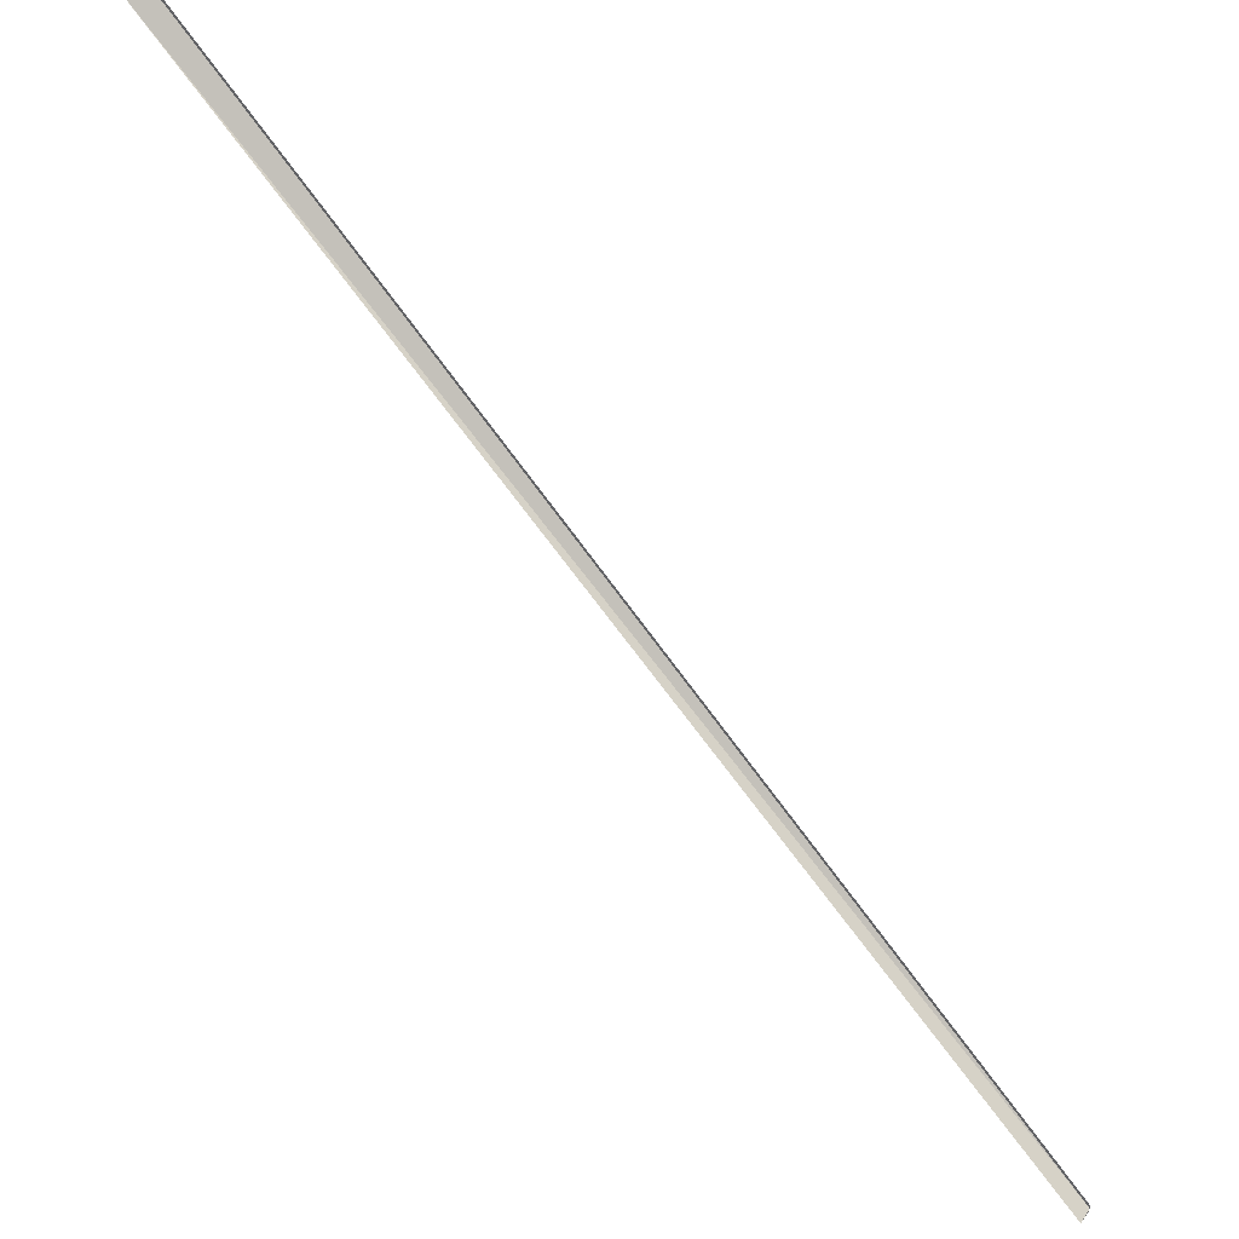
<metadata>
{"format":"obj","ext":"obj","renderer":"f3d","projection":"perspective","resolution":1024,"background":"white","views":[{"elev":36.7,"azim":31.2,"up":"+Z"}]}
</metadata>
<code>
o 21919
v 2219 1869 12.59
v 2219 1869 12.59
v 2218 1869 13.12
v 2219 1869 12.59
v 2218 1869 13.12
v 2219 1869 12.59
v 2219 1869 12.59
v 2218 1869 13.12
v 2219 1869 12.59
v 2218 1869 13.12
v 2219 1869 12.59
v 2218 1869 13.12
v 2218 1869 13.12
v 2218 1869 13.12
v 2219 1869 12.59
v 2219 1869 12.59
v 2219 1869 12.59
v 2219 1869 12.59
v 2218 1869 13.12
v 2219 1869 12.59
v 2219 1869 12.59
v 2218 1869 13.12
v 2219 1869 12.59
v 2218 1869 13.12
v 2218 1869 13.12
v 2218 1869 13.12
v 2218 1869 13.12
v 2218 1869 13.12
v 2218 1869 13.12
v 2218 1869 13.12
v 2219 1869 12.59
v 2219 1869 12.59
v 2218 1869 13.12
v 2218 1869 13.12
v 2218 1869 13.12
v 2218 1869 13.12
v 2218 1869 13.12
v 2219 1869 12.59
v 2218 1869 13.12
v 2218 1869 13.12
v 2219 1869 12.59
v 2218 1869 13.12
v 2219 1869 12.59
v 2219 1869 12.59
v 2219 1869 12.59
v 2219 1869 12.59
v 2219 1869 12.59
v 2219 1869 12.59
v 2219 1869 12.59
v 2219 1869 12.59
v 2219 1869 12.59
v 2219 1869 12.59
v 2219 1869 12.59
v 2219 1869 12.59
v 2218 1869 13.12
v 2219 1869 12.59
v 2219 1869 12.59
v 2219 1869 12.59
v 2218 1869 13.12
v 2218 1869 13.12
v 2219 1869 12.59
v 2219 1869 12.59
v 2219 1869 12.59
v 2218 1869 13.12
v 2219 1869 12.59
v 2219 1869 12.59
v 2219 1869 12.59
v 2219 1869 12.59
v 2218 1869 13.12
v 2219 1869 12.59
v 2218 1869 13.12
f 1 2 3
f 4 2 5
f 4 6 5
f 7 6 8
f 8 9 10
f 5 9 10
f 5 11 12
f 13 11 12
f 14 15 13
f 16 1 14
f 16 17 14
f 18 17 19
f 18 20 19
f 19 21 22
f 19 23 24
f 14 23 24
f 25 26 14
f 25 27 22
f 25 27 24
f 25 28 24
f 25 29 30
f 31 32 30
f 25 33 34
f 25 33 35
f 25 36 35
f 37 38 34
f 39 38 40
f 37 41 35
f 42 41 35
f 43 44 42
f 45 44 37
f 45 46 37
f 47 46 31
f 47 48 49
f 47 48 50
f 47 51 50
f 47 52 53
f 53 54 55
f 56 57 55
f 55 58 59
f 60 58 59
f 61 57 60
f 61 62 60
f 60 63 64
f 47 65 66
f 47 65 67
f 47 68 67
f 69 70 71

</code>
